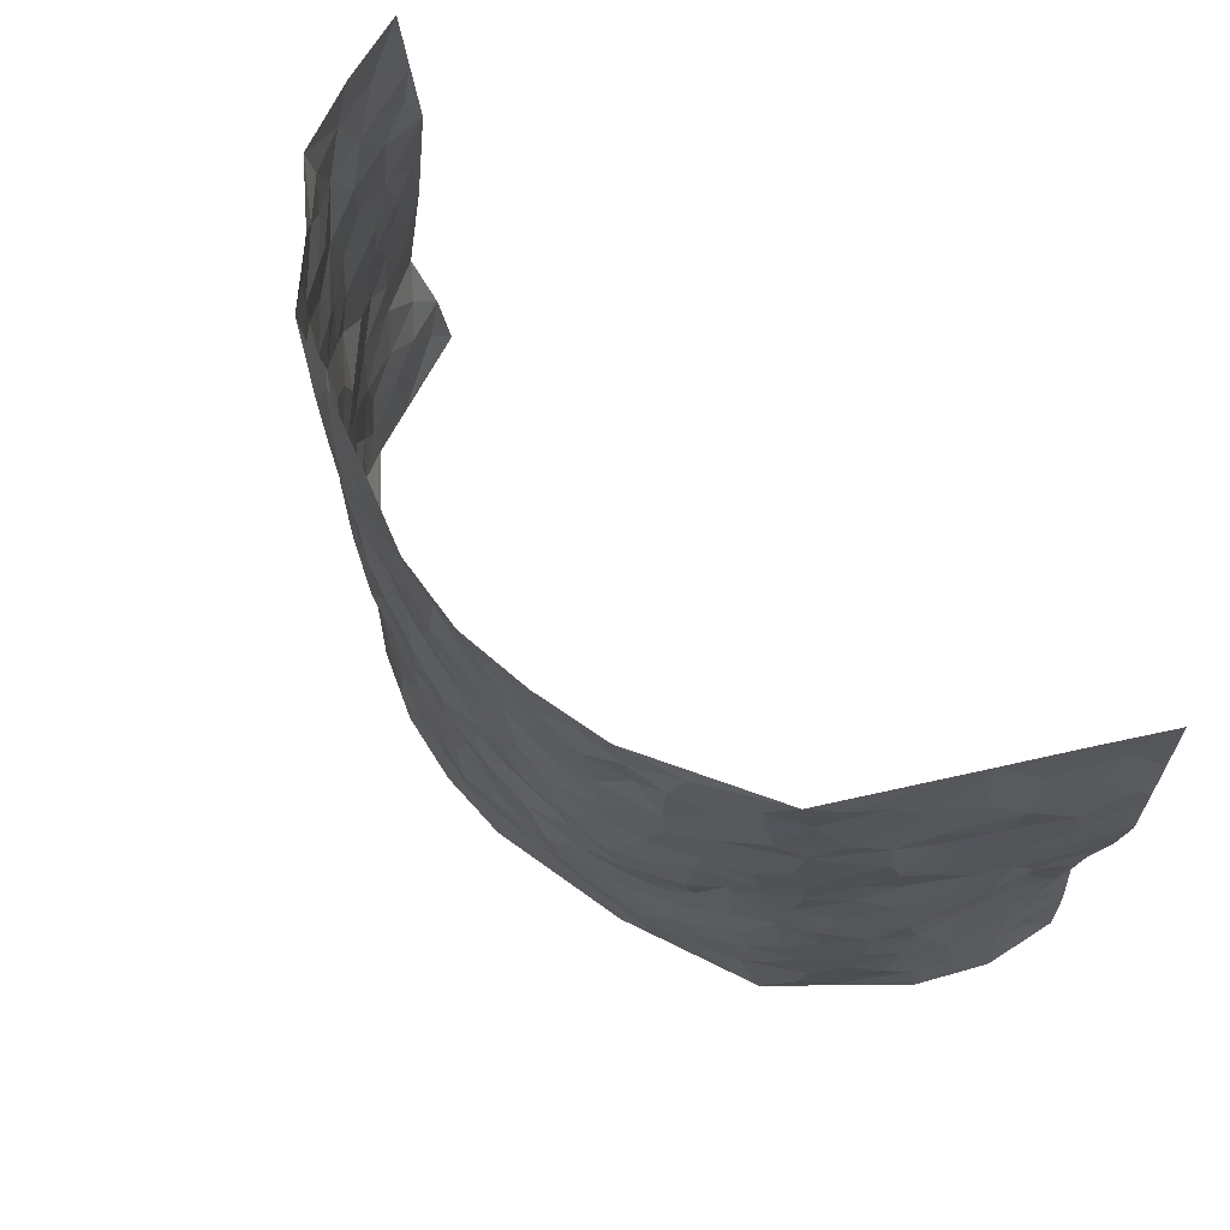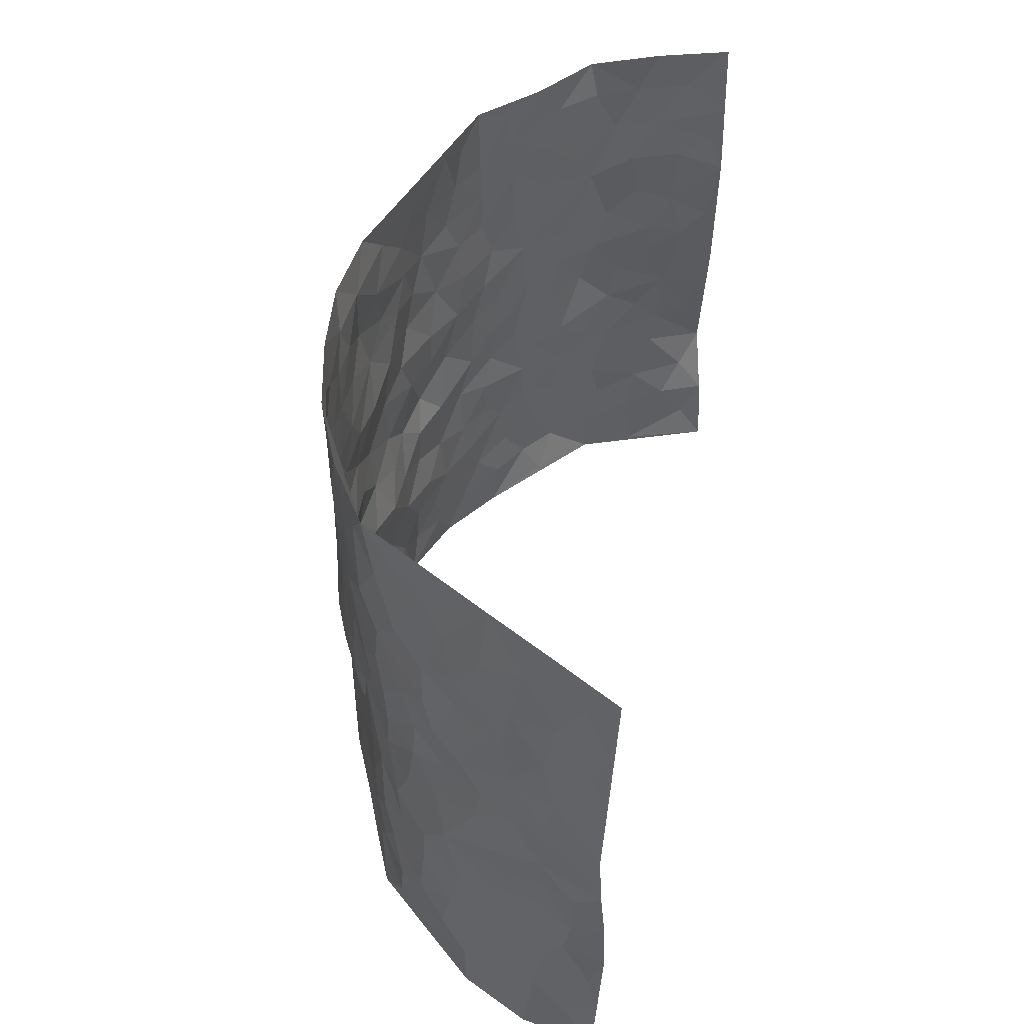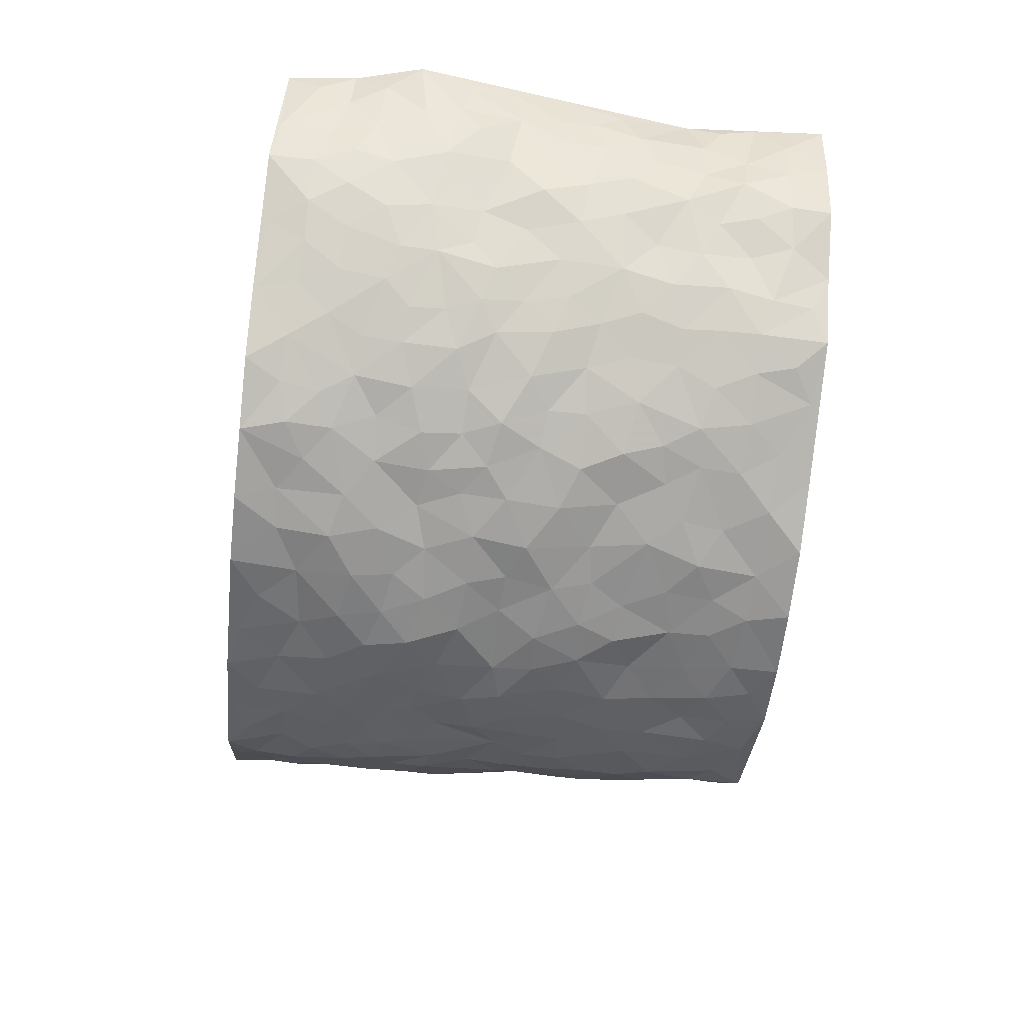
<metadata>
{"format":"obj","ext":"obj","renderer":"f3d","projection":"perspective","resolution":1024,"background":"white","views":[{"elev":69.6,"azim":-134.2,"up":"+Y"},{"elev":49.6,"azim":-80.2,"up":"+Y"},{"elev":-62.1,"azim":83.7,"up":"+Z"}]}
</metadata>
<code>
v -0.7295 -0.0001806 0.3503
v -0.7258 0.995 0.3627
v 0.7089 0.009841 0.371
v 0.7164 0.9999 0.3568
v -0.6519 0.3922 0.1885
v -0.7371 0.4979 0.3531
v -0.6732 0.3567 0.2463
v -0.000354 0.00305 -0.1852
v -0.7064 0.2484 0.3614
v -0.7033 0.3362 0.3041
v -0.6456 0.003801 0.1182
v -0.7221 0.1244 0.3559
v -0.618 0.2933 0.1078
v -0.7051 0.003071 0.2286
v -0.671 0.2879 0.2281
v -0.4745 0.003146 -0.05996
v -0.7113 0.1869 0.3374
v -0.2932 0.1671 -0.1424
v -0.6409 0.3219 0.1708
v -0.6908 0.1202 0.242
v -0.7073 0.06275 0.2999
v -0.6678 0.06504 0.1774
v -0.6049 0.1283 0.06972
v -0.6336 0.07646 0.1136
v -0.6879 0.2067 0.2561
v -0.6976 0.2687 0.2923
v -0.648 0.1777 0.1581
v -0.6123 0.2108 0.08896
v -0.6834 0.487 0.2499
v -0.7181 0.3736 0.3592
v -0.5963 0.9939 0.1547
v -0.5104 0.2237 -0.02959
v 0.2555 0.1596 -0.1441
v -0.7409 0.7471 0.3534
v -0.3558 0.3934 -0.1046
v -0.6409 0.7514 0.1826
v -0.6517 0.8294 0.1961
v -0.537 0.4431 0.008368
v -0.544 0.6053 0.02698
v -0.4678 0.9968 -0.05491
v -0.7343 0.6854 0.3304
v -0.5781 0.5617 0.07857
v -0.3816 0.7529 -0.1057
v -0.4889 0.2815 -0.04708
v -0.4452 0.2265 -0.07149
v -0.4766 0.1633 -0.05422
v -0.4319 0.6355 -0.07577
v -0.3587 0.5587 -0.1139
v 0.1641 0.4727 -0.171
v -0.3302 0.2215 -0.1258
v -0.2129 0.6099 -0.1725
v -0.3659 0.6281 -0.1083
v -0.2989 0.05775 -0.1307
v -0.5633 0.7097 0.04627
v -0.3868 0.1952 -0.1001
v -0.6945 0.6169 0.2541
v -0.04125 0.3484 -0.1886
v 0.05393 0.34 -0.1755
v 0.2947 0.4501 -0.1397
v -0.09839 0.5506 -0.1918
v -0.1688 0.5552 -0.1838
v 0.0896 0.6289 -0.174
v -0.5784 0.3474 0.04001
v -0.6307 0.5733 0.148
v -0.7292 0.808 0.3286
v -0.528 0.1304 -0.01459
v -0.3589 0.01292 -0.1024
v -0.6605 0.4653 0.1841
v -0.5684 0.1736 0.02673
v -0.561 0.01997 0.03029
v -0.2425 0.002098 -0.1423
v -0.5641 0.08984 0.0286
v -0.5171 0.05443 -0.02213
v -0.4202 0.0383 -0.08397
v -0.4358 0.1051 -0.07192
v -0.7022 0.6848 0.2728
v -0.7303 0.8711 0.3505
v -0.6311 0.5092 0.1334
v -0.00113 0.9948 -0.1979
v -0.6588 0.6744 0.1946
v -0.5265 0.3165 -0.009556
v -0.4825 0.4617 -0.03424
v 0.004229 0.5705 -0.1881
v -0.05182 0.4825 -0.1827
v 0.001197 0.4195 -0.1902
v -0.1238 0.1292 -0.1684
v -0.5245 0.6695 0.002699
v -0.7149 0.5609 0.2922
v -0.6173 0.69 0.1369
v -0.4344 0.2983 -0.07584
v -0.5784 0.2686 0.03711
v -0.4761 0.6874 -0.04598
v -0.1762 0.4843 -0.1788
v -0.2636 0.4348 -0.1579
v -0.5744 0.6483 0.06288
v -0.01144 0.1186 -0.1797
v -0.4001 0.5097 -0.08756
v -0.3355 0.2881 -0.1153
v -0.2439 0.5025 -0.1695
v -0.1823 0.3813 -0.1751
v -0.748 0.6231 0.3484
v -0.6073 0.622 0.111
v -0.6659 0.5789 0.2024
v -0.3563 0.1106 -0.1122
v -0.49 0.5331 -0.03019
v -0.6092 0.4067 0.0814
v -0.1335 0.3238 -0.1905
v -0.1518 0.2487 -0.1821
v -0.4885 0.611 -0.03445
v 0.108 0.7274 -0.1794
v -0.005329 0.2157 -0.1906
v -0.07558 0.2732 -0.188
v 0.00192 0.2889 -0.1841
v -0.4137 0.3646 -0.08003
v -0.1975 0.1834 -0.1662
v -0.5836 0.4882 0.06471
v -0.5235 0.3826 -0.01445
v -0.47 0.3929 -0.05174
v -0.306 0.523 -0.1417
v -0.256 0.3498 -0.1471
v -0.3496 0.4661 -0.1199
v -0.2267 0.2705 -0.1624
v -0.09383 0.4117 -0.1922
v -0.5419 0.5315 0.02159
v -0.09373 0.1982 -0.1853
v -0.2119 0.09404 -0.1507
v -0.3886 0.259 -0.09582
v -0.7128 0.4356 0.3058
v -0.6787 0.4196 0.2548
v 0.09102 0.4216 -0.182
v 0.2037 0.2387 -0.1511
v 0.08145 0.5161 -0.1876
v 0.01784 0.4875 -0.1839
v 0.163 0.3922 -0.1617
v 0.6651 0.4978 0.1804
v 0.2179 0.4326 -0.1582
v 0.2612 0.3135 -0.1385
v 0.159 0.5665 -0.1735
v 0.1202 0.996 -0.1813
v -0.2908 0.6185 -0.1436
v 0.4104 0.8804 -0.08442
v 0.4675 0.9991 -0.05174
v -0.2159 0.7798 -0.1689
v -0.06012 0.8621 -0.1886
v -0.3147 0.3484 -0.1231
v -0.4386 0.5653 -0.06618
v -0.07408 0.05391 -0.1737
v -0.1568 0.0228 -0.1583
v 0.1231 0.003728 -0.1807
v 0.01204 0.8576 -0.1867
v -0.01845 0.6985 -0.1852
v 0.4022 0.197 -0.07224
v 0.3321 0.2901 -0.112
v 0.5416 0.5263 0.02343
v 0.4922 0.5468 -0.02223
v 0.4315 0.1355 -0.05649
v 0.4904 0.2277 -0.0214
v 0.4004 0.3616 -0.08426
v 0.02034 0.6395 -0.1824
v -0.06167 0.6264 -0.1906
v -0.1478 0.7285 -0.1755
v -0.08884 0.6921 -0.1907
v -0.06186 0.7896 -0.1875
v -0.1393 0.6323 -0.1863
v 0.01981 0.7728 -0.1872
v 0.236 0.9976 -0.1374
v -0.02035 0.9238 -0.1913
v -0.2663 0.8453 -0.1458
v -0.2015 0.8793 -0.1751
v -0.3132 0.7798 -0.1377
v -0.2454 0.9974 -0.164
v -0.2297 0.6947 -0.1663
v -0.3154 0.6989 -0.1364
v -0.1418 0.8286 -0.1796
v -0.1236 0.9972 -0.1876
v 0.2151 0.7452 -0.1537
v 0.1708 0.6661 -0.1607
v 0.318 0.5943 -0.1195
v 0.2573 0.5218 -0.1456
v 0.2641 0.6653 -0.1502
v 0.4078 0.7438 -0.07985
v 0.3471 0.6825 -0.113
v 0.2823 0.7327 -0.1404
v 0.06635 0.9262 -0.1827
v 0.0784 0.8211 -0.188
v 0.1431 0.8561 -0.1698
v 0.2465 0.8728 -0.1483
v 0.3168 0.7934 -0.1297
v 0.2297 0.5946 -0.1563
v -0.6904 0.8648 0.2699
v -0.5893 0.8149 0.09586
v -0.6934 0.7732 0.253
v -0.66 0.9939 0.2584
v -0.6986 0.9361 0.3117
v -0.6427 0.9169 0.2149
v -0.6107 0.8828 0.1436
v -0.5339 0.9268 0.04121
v -0.5695 0.8832 0.08547
v -0.5882 0.7445 0.1024
v -0.5167 0.8133 -0.002563
v -0.5554 0.78 0.04553
v -0.4805 0.8994 -0.03674
v -0.3822 0.8771 -0.1058
v -0.5022 0.9584 -0.01011
v -0.4484 0.8149 -0.0706
v -0.4263 0.9351 -0.07889
v -0.3397 0.9722 -0.1249
v -0.4839 0.7597 -0.03858
v -0.3183 0.9004 -0.1389
v -0.2587 0.9296 -0.1575
v 0.1547 0.7836 -0.1697
v 0.2511 0.8038 -0.1467
v 0.1852 0.932 -0.1645
v 0.3818 0.812 -0.09827
v 0.3297 0.8812 -0.1198
v 0.3659 0.9826 -0.09152
v 0.2802 0.9374 -0.1291
v 0.4252 0.9489 -0.07566
v 0.3712 0.4929 -0.1039
v 0.3177 0.5278 -0.1206
v 0.457 0.6038 -0.04433
v 0.4124 0.664 -0.07157
v 0.3887 0.5874 -0.08273
v 0.3409 0.191 -0.1045
v 0.4552 0.3352 -0.04415
v 0.4404 0.5225 -0.0636
v 0.3369 0.3879 -0.1095
v -0.1259 0.9131 -0.184
v -0.1845 0.9568 -0.1743
v 0.3118 0.1347 -0.122
v 0.5469 0.01533 0.05045
v 0.1967 0.3329 -0.1524
v 0.2656 0.3847 -0.1363
v 0.5387 0.2482 0.01653
v 0.6439 0.997 0.1202
v 0.7596 0.2528 0.3458
v 0.4686 0.812 -0.04842
v 0.634 0.4879 0.1125
v 0.4643 0.7464 -0.04819
v 0.7272 0.5012 0.3593
v 0.5972 0.2954 0.07971
v 0.479 0.4681 -0.03042
v 0.6668 0.3128 0.1651
v 0.5226 0.4162 -0.0001699
v 0.4539 0.002907 -0.031
v 0.08734 0.2529 -0.1787
v 0.4691 0.07752 -0.02392
v 0.1294 0.3188 -0.1585
v 0.3995 0.2669 -0.07799
v 0.7105 0.2676 0.2518
v 0.5757 0.4622 0.06089
v 0.5292 0.0822 0.01902
v 0.4301 0.4259 -0.06597
v 0.5522 0.3724 0.03592
v 0.2776 0.2336 -0.124
v 0.4532 0.2719 -0.04633
v 0.2618 0.08095 -0.1504
v 0.3553 0.003346 -0.1071
v 0.2428 0.004606 -0.156
v 0.1987 0.1165 -0.1607
v 0.06703 0.1705 -0.1872
v 0.1426 0.1909 -0.171
v 0.5575 0.1479 0.03972
v 0.6606 0.4242 0.167
v 0.647 0.2227 0.1421
v 0.5857 0.08086 0.06659
v 0.5931 0.3856 0.08288
v 0.6263 0.3406 0.1195
v 0.7167 0.329 0.262
v 0.6436 0.568 0.1389
v 0.6148 0.1464 0.09617
v 0.6565 0.1513 0.1552
v 0.7013 0.3703 0.2183
v 0.7344 0.3519 0.3163
v 0.7079 0.4406 0.2667
v 0.5367 0.3135 0.01597
v 0.6697 0.1091 0.2127
v 0.3228 0.06501 -0.1194
v 0.3926 0.06956 -0.08118
v 0.07017 0.07848 -0.1792
v 0.1407 0.07327 -0.1664
v 0.6971 0.7512 0.3642
v 0.6382 0.08006 0.1297
v 0.5903 0.2167 0.06748
v 0.7315 0.4264 0.3382
v 0.7073 0.5105 0.2893
v 0.6781 0.2525 0.1944
v 0.496 0.1484 -0.0122
v 0.6364 0.002518 0.1356
v 0.4767 0.3944 -0.03732
v 0.71 0.06956 0.3276
v 0.7245 0.1333 0.3623
v 0.6866 0.183 0.2262
v 0.7001 0.129 0.2851
v 0.6657 0.01285 0.2267
v 0.727 0.1921 0.3152
v 0.5952 0.5557 0.0757
v 0.6113 0.633 0.09583
v 0.5392 0.6359 0.01641
v 0.6757 0.6919 0.2125
v 0.5695 0.7715 0.05017
v 0.7083 0.6261 0.3406
v 0.6583 0.642 0.1564
v 0.6842 0.596 0.2415
v 0.6384 0.7433 0.1265
v 0.6851 0.5316 0.2322
v 0.7032 0.5751 0.3002
v 0.6951 0.6605 0.2767
v 0.5726 0.6925 0.06003
v 0.5256 0.724 0.0008533
v 0.4812 0.6742 -0.03348
v 0.6805 0.8525 0.238
v 0.623 0.8703 0.1108
v 0.6641 0.7768 0.2004
v 0.6875 0.7785 0.2831
v 0.6656 0.8434 0.1658
v 0.7066 0.8755 0.3576
v 0.6092 0.802 0.09923
v 0.7019 0.8122 0.3379
v 0.6424 0.9306 0.1325
v 0.6862 0.9986 0.2376
v 0.5493 0.9985 0.04082
v 0.6789 0.9259 0.2037
v 0.7016 0.9284 0.2878
v 0.5874 0.9339 0.07362
v 0.5165 0.902 -0.003913
v 0.4703 0.8818 -0.05056
v 0.5102 0.9702 -0.007177
v 0.5294 0.8226 0.002391
v 0.5669 0.8605 0.05842
f 29 6 128
f 12 21 20
f 26 10 9
f 55 45 46
f 27 19 15
f 26 9 17
f 101 6 88
f 12 1 21
f 7 15 19
f 125 86 96
f 84 123 85
f 129 29 128
f 25 27 15
f 12 20 17
f 73 75 66
f 22 14 11
f 26 17 25
f 9 12 17
f 25 15 26
f 5 129 7
f 52 146 48
f 55 18 50
f 7 19 5
f 20 27 25
f 124 82 105
f 41 76 34
f 20 14 22
f 14 20 21
f 14 21 1
f 24 22 11
f 24 27 22
f 72 66 69
f 69 32 91
f 70 24 11
f 24 23 27
f 17 20 25
f 27 20 22
f 10 15 7
f 10 26 15
f 23 28 27
f 27 13 19
f 28 23 69
f 13 27 28
f 119 121 94
f 10 7 129
f 6 30 128
f 9 10 30
f 36 192 80
f 80 102 89
f 118 81 44
f 64 103 78
f 115 126 86
f 45 32 46
f 91 63 13
f 129 68 29
f 95 87 54
f 95 54 199
f 202 40 204
f 82 97 105
f 29 88 6
f 18 55 104
f 148 126 71
f 38 82 124
f 50 18 122
f 117 82 38
f 5 19 106
f 82 117 118
f 80 64 102
f 127 45 55
f 194 77 190
f 98 35 114
f 39 124 105
f 127 50 98
f 106 19 13
f 66 75 46
f 39 95 42
f 63 117 38
f 95 89 102
f 101 56 76
f 51 140 99
f 18 53 126
f 62 83 132
f 45 127 90
f 112 113 57
f 103 29 68
f 130 85 58
f 109 39 105
f 35 94 121
f 113 246 58
f 151 165 163
f 120 100 94
f 114 127 98
f 192 190 65
f 95 39 87
f 36 191 37
f 67 104 74
f 56 101 88
f 13 63 106
f 192 34 76
f 268 241 243
f 108 115 125
f 93 84 60
f 133 84 85
f 156 288 157
f 101 76 41
f 80 103 64
f 105 97 146
f 99 61 51
f 92 109 47
f 125 96 111
f 158 227 153
f 75 104 55
f 69 66 32
f 81 91 32
f 106 78 68
f 42 64 78
f 77 34 65
f 24 70 72
f 75 73 16
f 16 71 67
f 2 34 77
f 13 28 91
f 103 56 88
f 56 80 76
f 72 69 23
f 11 16 70
f 16 73 70
f 16 67 74
f 115 18 126
f 24 72 23
f 73 72 70
f 16 74 75
f 72 73 66
f 32 45 44
f 84 83 60
f 66 46 32
f 78 106 116
f 117 63 81
f 67 53 104
f 103 68 78
f 69 91 28
f 36 80 89
f 106 38 116
f 106 68 5
f 81 118 117
f 62 132 138
f 32 44 81
f 53 67 71
f 57 58 85
f 123 100 107
f 93 60 61
f 33 230 224
f 8 96 147
f 132 133 130
f 140 48 119
f 93 100 123
f 122 98 50
f 164 60 160
f 53 71 126
f 125 112 108
f 193 194 195
f 75 55 46
f 63 91 81
f 56 103 80
f 196 198 31
f 18 104 53
f 121 48 97
f 38 106 63
f 118 97 82
f 97 35 121
f 51 172 140
f 130 134 49
f 87 39 109
f 288 252 263
f 97 114 35
f 47 43 92
f 57 113 58
f 248 130 58
f 34 101 41
f 114 90 127
f 116 124 42
f 145 94 35
f 118 114 97
f 167 79 175
f 98 145 35
f 85 123 57
f 43 47 52
f 199 36 89
f 42 78 116
f 159 83 62
f 88 29 103
f 74 104 75
f 118 44 90
f 173 140 172
f 42 95 102
f 190 192 37
f 65 190 77
f 89 95 199
f 125 111 112
f 92 87 109
f 18 115 122
f 177 180 176
f 112 57 107
f 109 105 146
f 93 94 100
f 285 286 275
f 96 86 147
f 137 232 131
f 57 123 107
f 87 92 208
f 49 134 136
f 132 130 49
f 161 164 162
f 50 127 55
f 122 108 107
f 122 107 100
f 48 140 52
f 118 90 114
f 99 119 94
f 123 84 93
f 36 37 192
f 48 121 119
f 120 122 100
f 39 42 124
f 38 124 116
f 248 58 246
f 44 45 90
f 98 122 120
f 146 52 47
f 94 93 99
f 168 209 170
f 212 183 188
f 202 197 200
f 42 102 64
f 107 108 112
f 99 93 61
f 8 280 96
f 112 111 113
f 125 115 86
f 115 108 122
f 128 30 10
f 5 68 129
f 10 129 128
f 132 49 138
f 83 84 133
f 130 133 85
f 83 133 132
f 248 134 130
f 156 152 224
f 151 110 165
f 212 186 211
f 153 224 249
f 254 251 244
f 246 261 262
f 225 158 249
f 49 136 179
f 185 184 150
f 214 188 181
f 181 188 182
f 161 163 174
f 143 170 172
f 110 211 185
f 184 79 167
f 174 228 169
f 62 110 159
f 163 150 144
f 210 169 229
f 170 143 168
f 176 211 110
f 98 120 145
f 94 145 120
f 48 146 97
f 109 146 47
f 148 86 126
f 147 86 148
f 71 8 148
f 8 147 148
f 244 276 254
f 232 136 134
f 174 143 161
f 60 83 160
f 163 162 151
f 159 160 83
f 261 281 262
f 259 281 149
f 219 220 59
f 246 113 111
f 33 255 131
f 157 256 152
f 137 255 153
f 230 278 279
f 262 260 33
f 154 155 242
f 131 255 137
f 248 131 232
f 281 280 149
f 259 258 278
f 220 179 59
f 159 151 160
f 162 160 151
f 164 61 60
f 228 174 144
f 144 174 163
f 159 110 151
f 161 172 164
f 186 184 185
f 161 162 163
f 61 164 51
f 160 162 164
f 187 217 213
f 150 163 165
f 205 202 200
f 79 184 139
f 170 43 173
f 174 169 143
f 161 143 172
f 167 144 150
f 176 180 183
f 172 170 173
f 223 226 221
f 185 150 165
f 99 140 119
f 207 206 203
f 172 51 164
f 43 52 173
f 173 52 140
f 167 175 228
f 228 229 169
f 210 168 169
f 177 110 62
f 189 138 179
f 62 138 177
f 136 232 233
f 181 182 222
f 150 184 167
f 178 180 189
f 49 179 138
f 177 138 189
f 180 178 182
f 178 179 220
f 307 308 304
f 222 223 221
f 215 187 188
f 176 183 212
f 187 213 186
f 214 215 188
f 185 211 186
f 237 181 239
f 182 188 183
f 110 185 165
f 216 215 141
f 211 176 212
f 182 183 180
f 176 110 177
f 213 184 186
f 178 189 179
f 177 189 180
f 195 190 37
f 197 198 200
f 195 194 190
f 34 192 65
f 80 192 76
f 37 196 195
f 194 2 77
f 193 2 194
f 196 37 191
f 31 193 195
f 198 196 191
f 31 195 196
f 199 201 191
f 197 204 31
f 198 191 201
f 31 198 197
f 201 199 54
f 36 199 191
f 54 208 201
f 208 43 205
f 208 54 87
f 198 201 200
f 206 205 203
f 43 170 203
f 210 207 209
f 40 202 206
f 31 204 40
f 197 202 204
f 208 205 200
f 43 203 205
f 205 206 202
f 203 209 207
f 171 40 207
f 40 206 207
f 208 200 201
f 43 208 92
f 170 209 203
f 168 143 169
f 207 210 171
f 168 210 209
f 188 187 212
f 212 187 186
f 166 139 213
f 184 213 139
f 237 214 181
f 215 214 141
f 216 141 218
f 213 217 166
f 142 166 216
f 217 216 166
f 187 215 217
f 216 217 215
f 237 141 214
f 142 216 218
f 223 222 182
f 179 136 59
f 223 220 219
f 267 238 251
f 237 327 141
f 223 182 178
f 158 290 253
f 220 223 178
f 59 233 227
f 233 59 136
f 248 246 131
f 153 249 158
f 251 254 267
f 223 219 226
f 111 261 246
f 297 251 238
f 276 256 157
f 167 228 144
f 229 228 175
f 175 171 229
f 229 171 210
f 260 257 33
f 265 271 272
f 266 289 283
f 269 243 250
f 249 224 152
f 266 283 271
f 227 233 137
f 253 227 158
f 325 313 320
f 135 264 275
f 310 329 239
f 270 298 297
f 249 256 225
f 275 273 269
f 311 222 221
f 155 154 299
f 234 276 157
f 310 311 299
f 222 239 181
f 221 226 155
f 266 263 252
f 242 290 244
f 264 273 275
f 273 264 243
f 242 244 154
f 276 290 225
f 288 234 157
f 240 282 302
f 275 286 306
f 225 290 158
f 234 263 284
f 241 254 276
f 233 232 137
f 137 153 227
f 264 135 238
f 244 251 154
f 260 259 257
f 227 253 219
f 33 224 255
f 154 297 299
f 240 302 307
f 297 154 251
f 264 268 243
f 253 226 219
f 271 284 263
f 277 294 293
f 290 242 253
f 241 234 284
f 59 227 219
f 242 155 226
f 252 245 231
f 157 152 156
f 257 230 33
f 152 256 249
f 278 230 257
f 262 33 131
f 224 153 255
f 259 278 257
f 134 248 232
f 230 279 224
f 96 261 111
f 261 96 280
f 280 281 261
f 246 262 131
f 252 247 245
f 268 267 241
f 283 277 272
f 288 247 252
f 275 274 285
f 295 291 294
f 267 268 264
f 263 234 288
f 309 310 299
f 290 276 244
f 283 272 271
f 267 254 241
f 265 243 241
f 236 240 285
f 297 238 270
f 303 305 298
f 241 276 234
f 221 155 299
f 272 277 293
f 250 243 287
f 286 285 240
f 284 271 265
f 271 263 266
f 295 3 291
f 225 256 276
f 241 284 265
f 289 266 231
f 3 292 291
f 321 235 323
f 293 294 296
f 279 278 258
f 245 279 258
f 279 156 224
f 260 281 259
f 280 8 149
f 262 281 260
f 231 266 252
f 267 264 238
f 306 304 270
f 283 289 295
f 243 269 273
f 236 269 250
f 294 292 296
f 274 236 285
f 269 274 275
f 250 287 293
f 245 289 231
f 236 274 269
f 156 279 247
f 242 226 253
f 247 279 245
f 243 265 287
f 288 156 247
f 265 272 293
f 296 292 236
f 293 287 265
f 295 294 277
f 277 283 295
f 236 250 296
f 289 3 295
f 292 294 291
f 293 296 250
f 300 304 308
f 325 320 235
f 329 330 326
f 270 304 303
f 270 303 298
f 309 305 301
f 135 306 270
f 299 297 298
f 298 309 299
f 238 135 270
f 300 314 305
f 303 300 305
f 304 306 307
f 300 303 304
f 282 319 315
f 322 325 235
f 275 306 135
f 307 306 286
f 240 307 286
f 308 307 302
f 302 282 308
f 308 282 315
f 305 309 298
f 310 309 301
f 310 301 329
f 310 239 311
f 222 311 239
f 299 311 221
f 319 312 315
f 312 323 316
f 301 305 318
f 305 314 316
f 300 308 315
f 316 314 312
f 312 314 315
f 315 314 300
f 323 312 324
f 316 313 318
f 282 4 317
f 330 313 325
f 4 321 324
f 235 320 323
f 282 317 319
f 312 319 317
f 326 325 322
f 316 320 313
f 316 318 305
f 142 218 327
f 327 218 141
f 316 323 320
f 324 312 317
f 4 324 317
f 321 323 324
f 318 313 330
f 328 326 322
f 326 327 329
f 329 327 237
f 326 328 327
f 322 142 328
f 327 328 142
f 329 237 239
f 301 318 330
f 326 330 325
f 330 329 301

</code>
